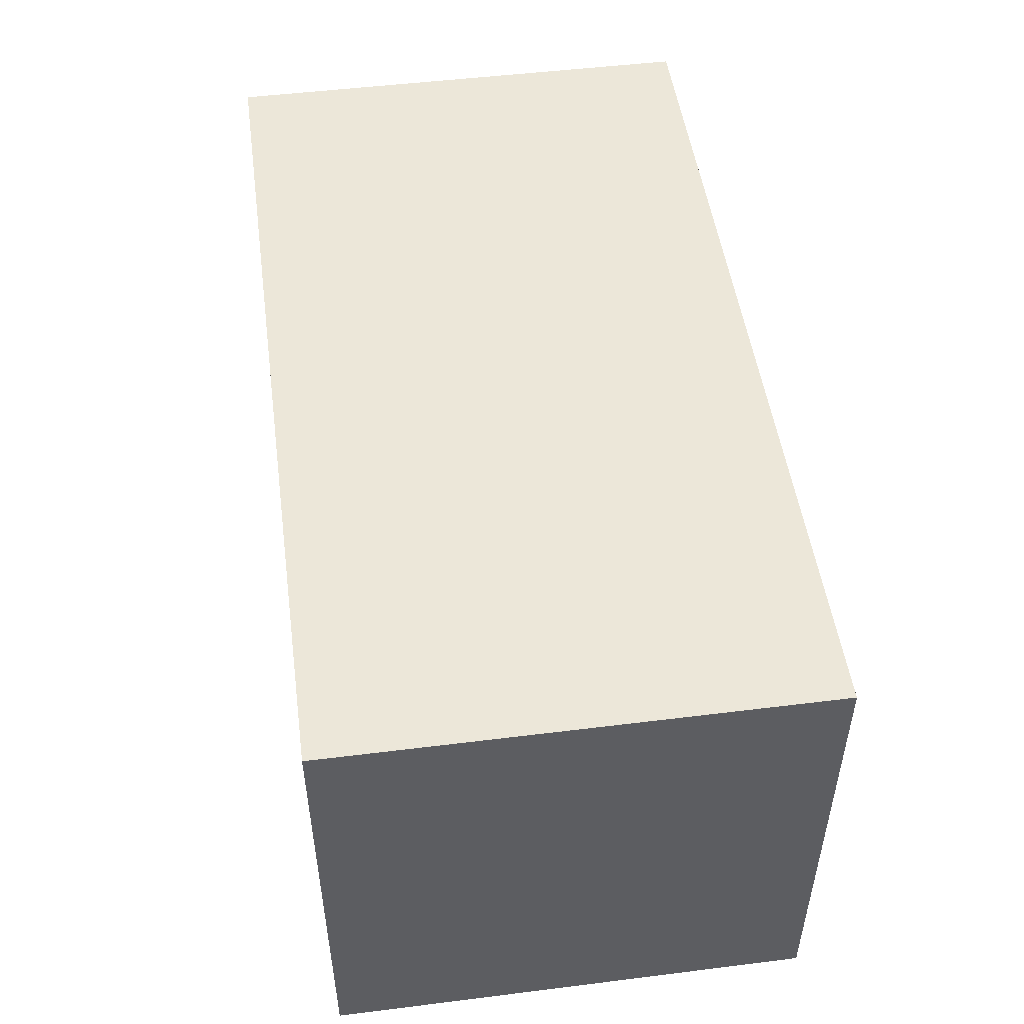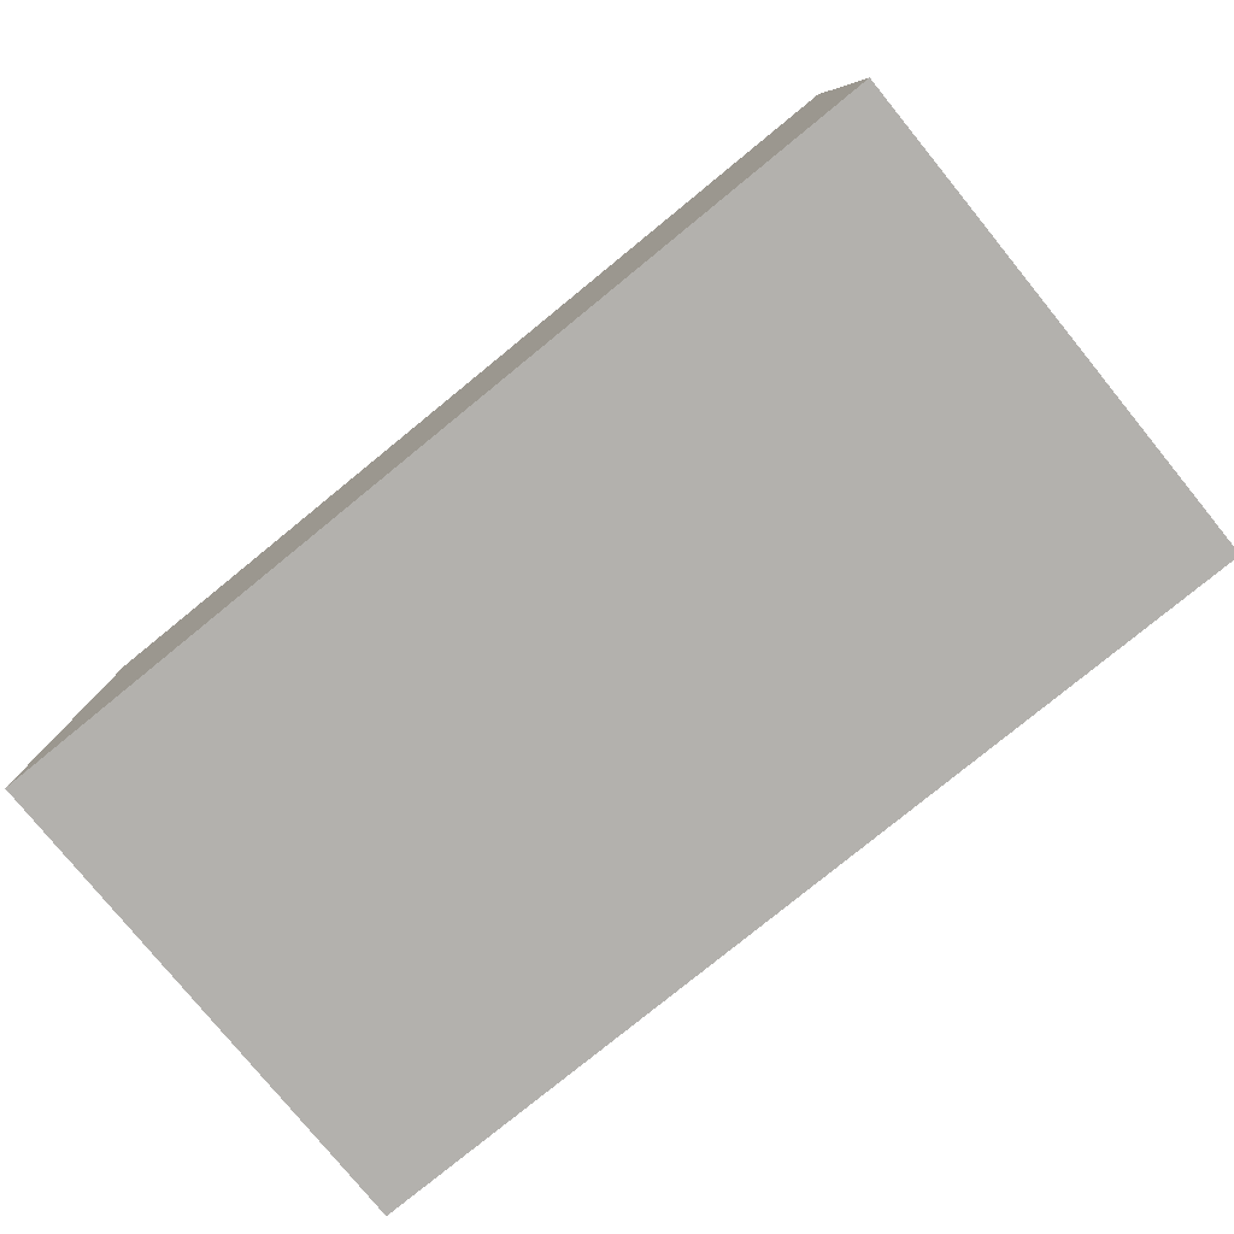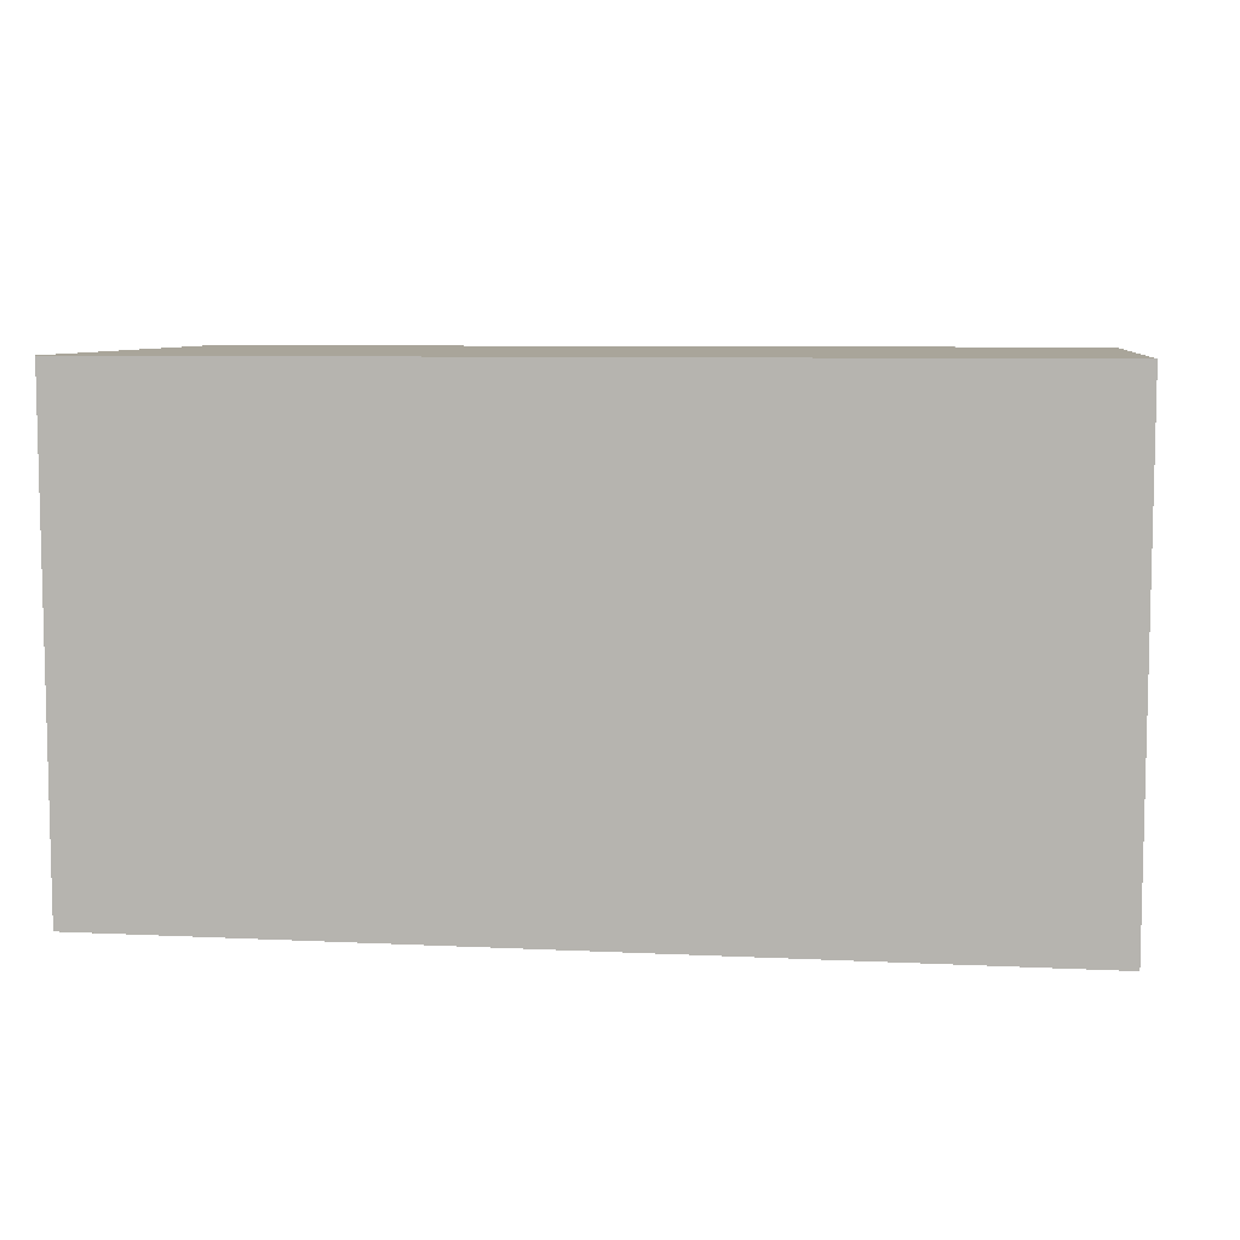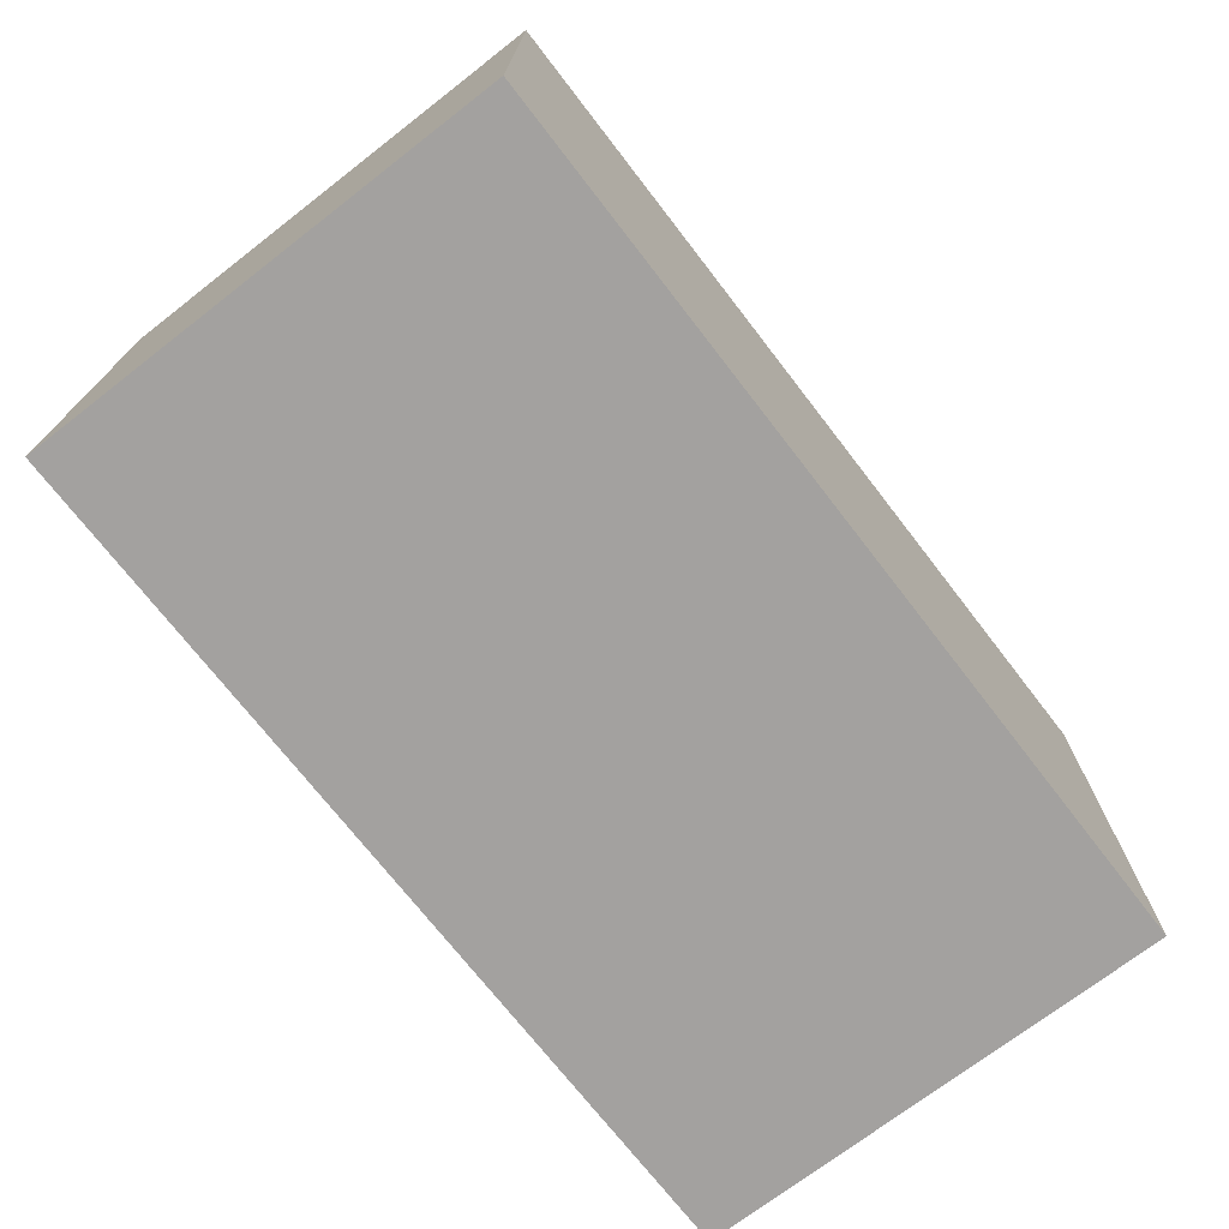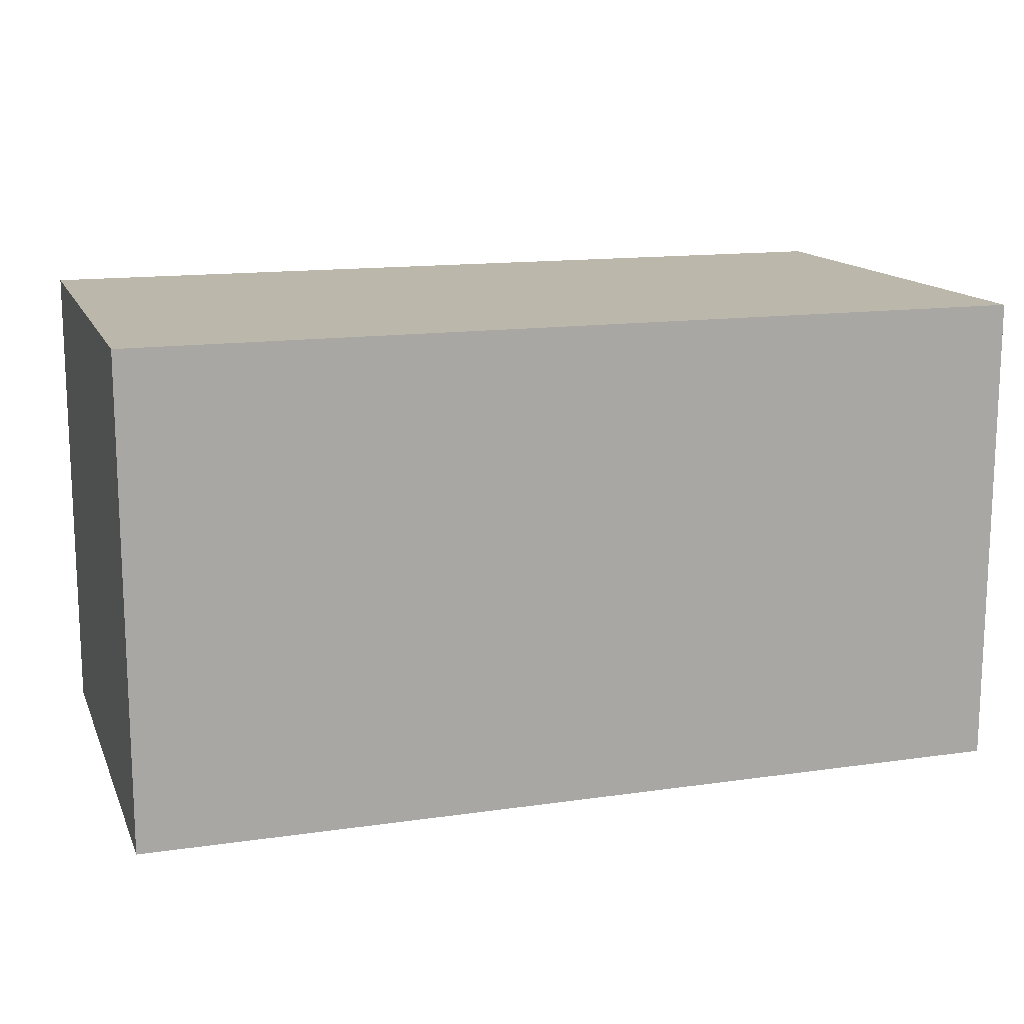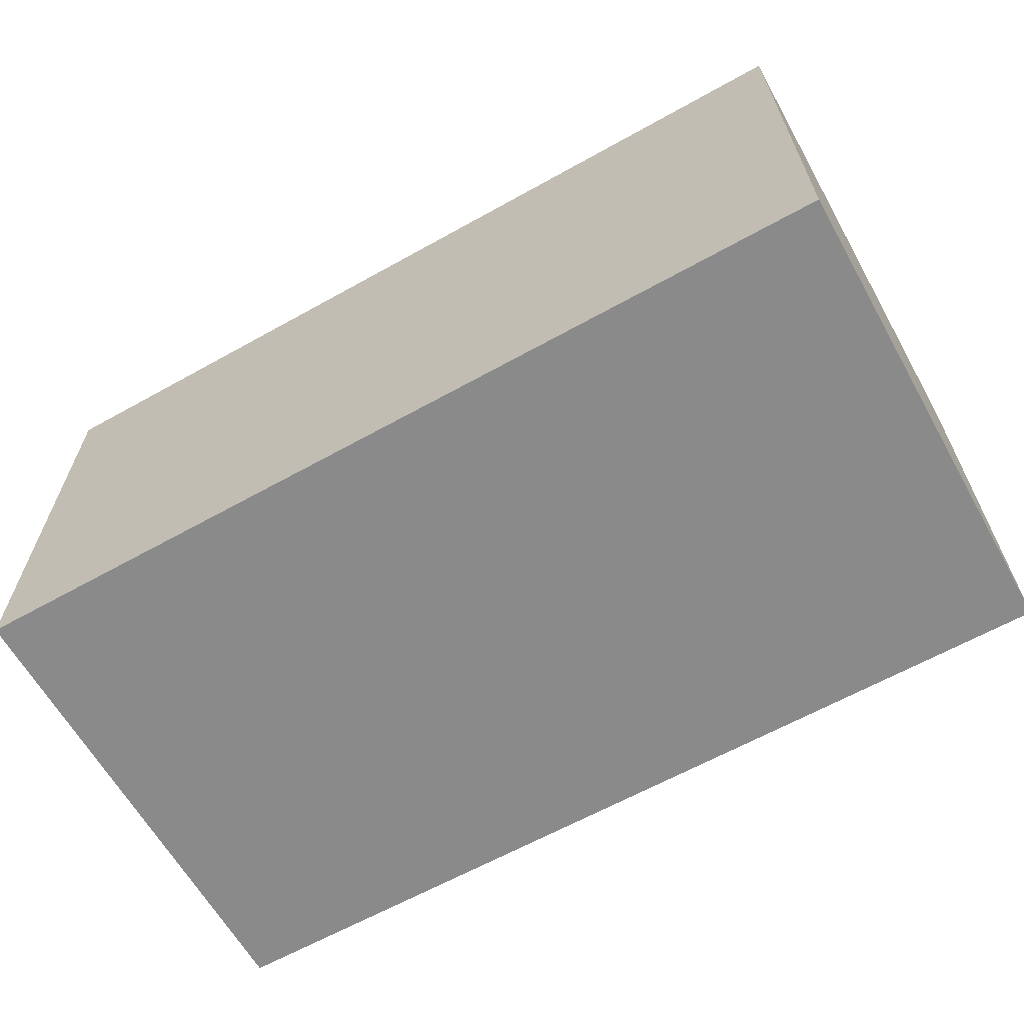
<metadata>
{"format":"obj","ext":"obj","renderer":"f3d","projection":"perspective","resolution":1024,"background":"white","views":[{"elev":50.1,"azim":-97.8,"up":"+Z"},{"elev":-79.2,"azim":39.2,"up":"+Z"},{"elev":7.5,"azim":-172.2,"up":"+Y"},{"elev":-72.3,"azim":-52.3,"up":"+Z"},{"elev":14.2,"azim":162.4,"up":"+Y"},{"elev":-63.5,"azim":-150.6,"up":"+Y"}]}
</metadata>
<code>
o Cube.022_Cube.024
v -160 -16.46 511.3
v -160 79 511.3
v 17.56 -16.46 606.7
v 17.56 79 511.3
v 17.56 -16.46 511.3
v -160 79 606.7
v 17.56 79 606.7
v -160 -16.46 606.7
f 8 2 1
f 6 4 2
f 7 5 4
f 3 1 5
f 4 1 2
f 6 3 7
f 8 6 2
f 6 7 4
f 7 3 5
f 3 8 1
f 4 5 1
f 6 8 3

</code>
